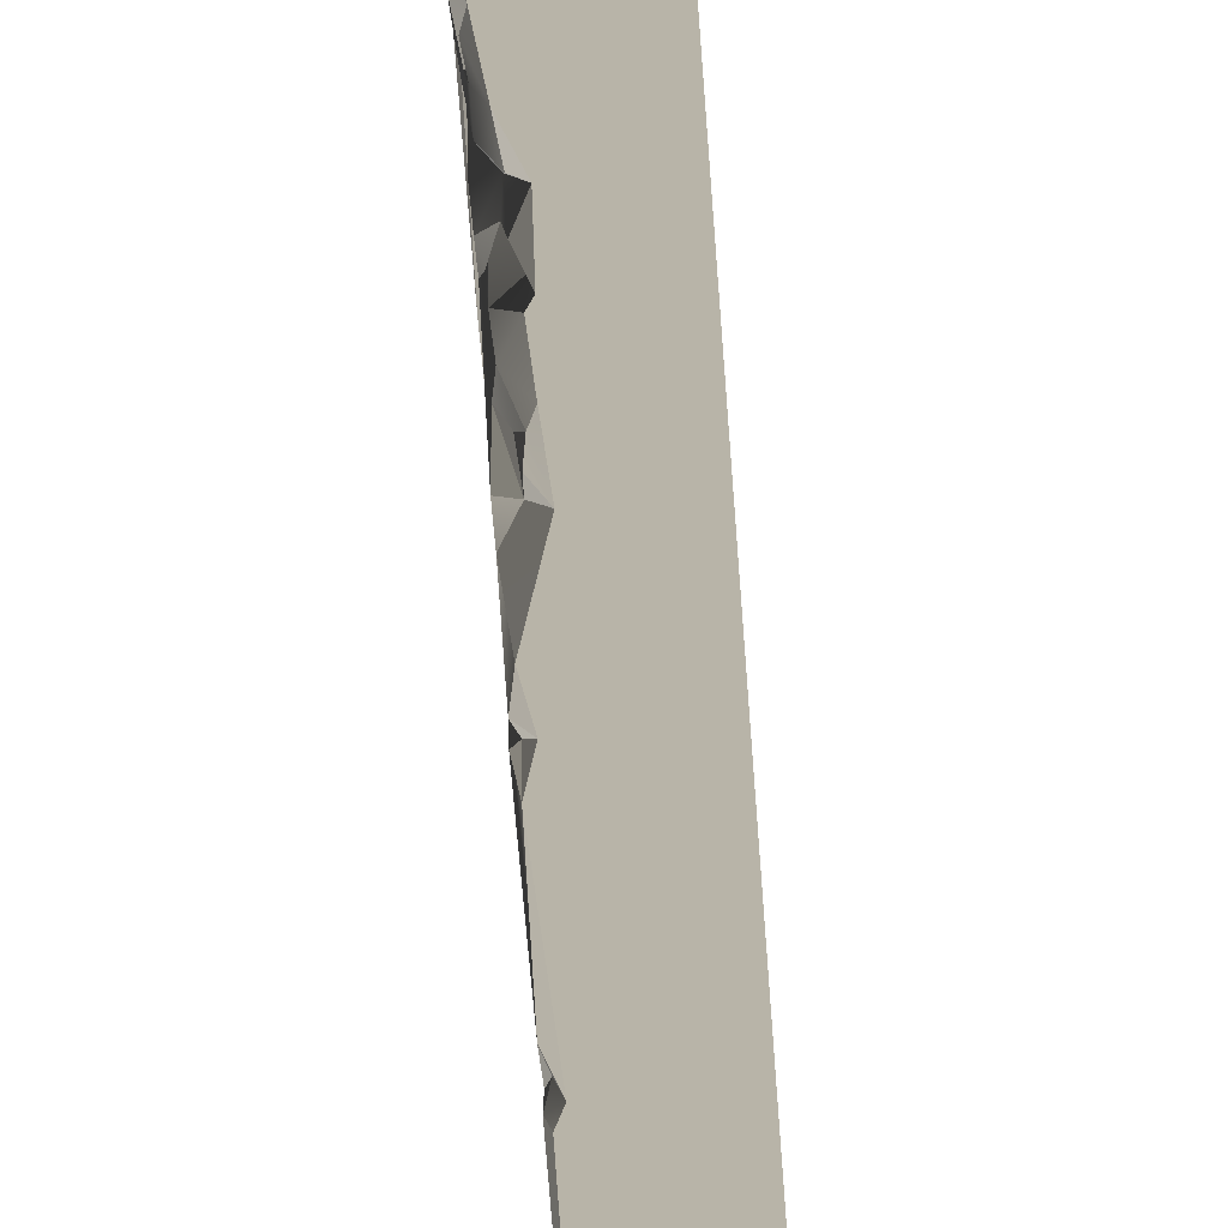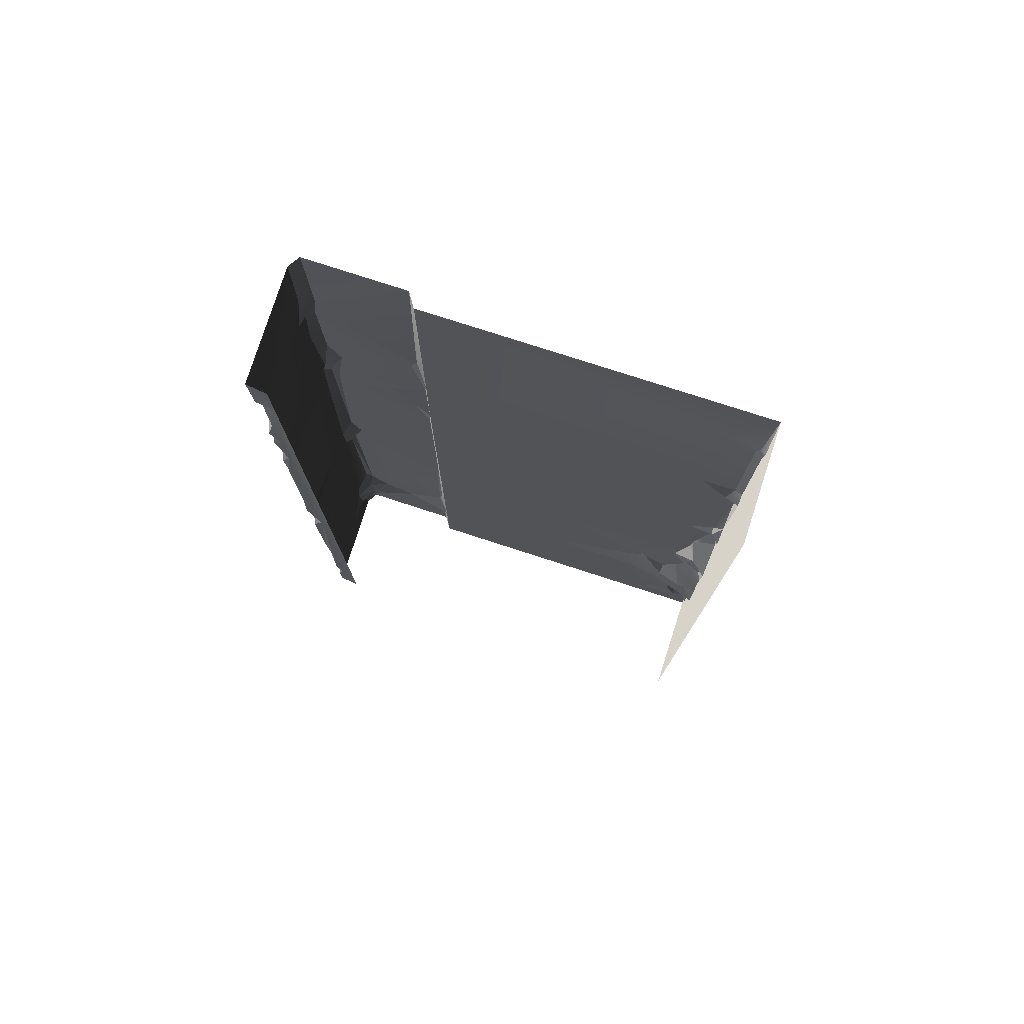
<metadata>
{"format":"obj","ext":"obj","renderer":"f3d","projection":"perspective","resolution":1024,"background":"white","views":[{"elev":-76.1,"azim":4.5,"up":"+Z"},{"elev":77.2,"azim":108.0,"up":"+Y"}]}
</metadata>
<code>
v -0.4735 -2.159 -1.788e-06
v -0.4974 -2.371 0.1025
v -0.3655 -2.478 -1.788e-06
v -0.4285 -2.487 0.07088
v 1.907e-06 -1.907e-06 -2.027e-06
v -0.4873 -0.5084 -2.027e-06
v -0.4459 -1.195 -1.907e-06
v -0.4802 -1.128 -1.907e-06
v -0.44 -1.996 -1.788e-06
v -0.4847 -1.861 -1.788e-06
v -0.4561 -0.3308 -2.027e-06
v -0.5001 -1.791e-06 -2.027e-06
v -0.3655 -2.478 -1.788e-06
v -0.4735 -2.159 -1.788e-06
v 1.142e-06 -3.301 -1.669e-06
v -0.3823 -2.698 -1.669e-06
v -0.3675 -2.921 -1.669e-06
v -0.3936 -2.885 -1.669e-06
v -0.3565 -3.144 -1.669e-06
v -0.4257 -3.301 -1.669e-06
v -0.4538 -3.506 -1.669e-06
v -0.4642 -3.748 -1.55e-06
v 2.887e-06 -4 -1.55e-06
v -0.497 -3.828 -1.55e-06
v -0.5001 -4 -1.55e-06
v -0.3675 -2.921 -1.669e-06
v -0.4165 -3.025 0.07501
v -0.3565 -3.144 -1.669e-06
v -0.4844 -3.605 0.04246
v -0.4642 -3.748 -1.55e-06
v -0.4538 -3.506 -1.669e-06
v -0.5004 -1.157 0.03333
v -0.4802 -1.128 -1.907e-06
v -0.5018 -0.4846 0.03228
v -0.4873 -0.5084 -2.027e-06
v -0.4792 -0.3628 0.02083
v -0.4561 -0.3308 -2.027e-06
v -0.5001 -1.791e-06 -2.027e-06
v -0.5001 -4 -1.55e-06
v -0.497 -3.828 -1.55e-06
v -0.4993 -3.793 0.1197
v -0.4991 -3.838 0.2583
v -0.5001 -4 1.477
v -0.4996 -3.379 0.8397
v -0.4991 -3.571 1.476
v -0.4992 -2.503 1.479
v -0.5015 -3.113 0.3866
v -0.4968 -2.903 0.3736
v -0.5014 -2.55 0.2137
v -0.4824 -2.676 0.1661
v -0.5009 -1.515 1.482
v -0.5003 -2.053 0.1513
v -0.4977 -1.324 0.01385
v -0.4996 -1.158 0.1785
v -0.4986 -1.063 1.478
v -0.5001 -0.3636 0.1574
v -0.5001 -1.791e-06 1.477
v -0.5001 -1.791e-06 -2.027e-06
v -0.5042 -1.964 0.04404
v -0.4847 -1.861 -1.788e-06
v -0.4792 -0.3628 0.02083
v -0.5018 -0.4846 0.03228
v -0.5004 -1.157 0.03333
v -0.4974 -2.371 0.1025
v -0.4991 -2.034 0.03412
v -0.4638 -2.765 0.1045
v -0.4775 -2.932 0.3123
v -0.471 -2.878 0.1359
v -0.4654 -2.968 0.2017
v -0.4969 -3.002 0.3249
v -0.4989 -2.492 0.1113
v -0.3675 -2.921 -1.669e-06
v -0.3936 -2.885 -1.669e-06
v -0.3809 -2.952 0.09836
v -0.471 -2.878 0.1359
v -0.4459 -1.195 -1.907e-06
v -0.4977 -1.324 0.01385
v -0.4847 -1.861 -1.788e-06
v -0.4747 -1.987 0.03911
v -0.44 -1.996 -1.788e-06
v -0.4847 -1.861 -1.788e-06
v -0.44 -1.996 -1.788e-06
v -0.4991 -2.034 0.03412
v -0.4735 -2.159 -1.788e-06
v -0.3823 -2.698 -1.669e-06
v -0.4638 -2.765 0.1045
v -0.3936 -2.885 -1.669e-06
v -0.4111 -2.639 0.01969
v -0.471 -2.878 0.1359
v -0.4111 -2.639 0.01969
v -0.3823 -2.698 -1.669e-06
v -0.3655 -2.478 -1.788e-06
v -0.4256 -2.555 0.02201
v -0.4802 -1.128 -1.907e-06
v -0.5004 -1.157 0.03333
v -0.4459 -1.195 -1.907e-06
v -0.4747 -1.229 0.06482
v -0.4096 -3.165 0.03167
v -0.4257 -3.301 -1.669e-06
v -0.3565 -3.144 -1.669e-06
v -0.497 -3.828 -1.55e-06
v -0.4642 -3.748 -1.55e-06
v -0.4993 -3.793 0.1197
v -0.4732 -3.737 0.09712
v -0.4257 -3.301 -1.669e-06
v -0.4802 -3.439 0.08452
v -0.4538 -3.506 -1.669e-06
v -0.4695 -3.335 0.1204
v -0.4715 -3.218 0.1544
v -0.4096 -3.165 0.03167
v -0.4809 -3.356 0.1971
v -0.5012 -3.313 0.4688
v -0.5006 -3.531 0.1674
v -0.4893 -3.618 0.1062
v -0.01912 -1.397 2
v -0.07133 -1.841 2
v -0.5136 -1.343 2
v -0.3196 -2.352 1.996
v -0.002051 -1.835 1.982
v -0.3163 -1.253 2
v -0.4898 -2.404 2
v -0.474 -2.485 1.98
v -0.5216 -1.287 1.986
v -0.4989 -0.8353 1.999
v -0.1216 -0.8485 2.001
v -0.01446 -1.184 1.999
v -0.452 -0.5495 1.998
v -0.5079 -0.3898 2.001
v -0.08795 -0.5467 1.997
v -0.5106 -1.789e-06 1.999
v -0.0981 -0.3374 2
v -0.03561 -0.2417 2.005
v -0.0112 -1.905e-06 1.993
v -0.04551 -0.7466 1.992
v -0.003599 -0.8174 1.989
v -0.00017 -1.039 1.944
v -0.004322 -0.6878 1.992
v -0.03793 -0.9958 1.975
v -0.5206 -0.5655 1.999
v -0.05869 -1.24 2
v -0.05085 -3.643 2.002
v -0.4587 -3.514 2.001
v -0.4755 -2.625 1.999
v -0.08846 -3.193 1.999
v -0.5499 -3.447 1.98
v -0.3205 -3.668 1.987
v -0.0501 -3.844 2
v -0.5381 -2.66 1.987
v -0.4877 -3.789 2.002
v -0.5106 -4 1.999
v -0.0288 -3.292 2.001
v -0.446 -3.619 2.003
v -0.2621 -2.74 1.999
v -0.01557 -3.079 1.996
v -0.04186 -2.399 2
v -0.4458 -2.554 1.987
v -0.3196 -2.352 1.996
v -0.474 -2.485 1.98
v -0.5598 -2.516 1.977
v -0.0112 -4 1.993
v -0.4343 -3.675 1.98
v -0.5579 -0.6296 1.977
v -0.5603 -1.084 1.97
v -0.5542 -0.9803 1.563
v -0.5625 -1.228 1.915
v -0.5564 -1.297 1.513
v -0.5635 -1.537 1.958
v -0.5467 -1.436 1.676
v -0.5619 -1.627 1.594
v -0.5507 -1.78 1.514
v -0.5629 -2.648 1.517
v -0.5588 -2.369 1.974
v -0.5588 -2.473 1.928
v -0.5598 -2.516 1.977
v -0.5618 -3.297 1.534
v -0.562 -3.505 1.952
v -0.5631 -3.602 1.867
v -0.5588 -3.643 1.717
v -0.5568 -3.484 1.532
v -0.5477 -3.374 1.514
v -0.5614 -4 1.517
v -0.5574 -3.651 1.519
v -0.5612 -3.721 1.864
v -0.5624 -4 1.966
v -0.5629 -2.648 1.517
v -0.5618 -3.297 1.534
v 2.887e-06 -4 1.9
v -8.446e-05 -2.333 1.939
v -6.681e-05 -0.2226 1.9
v -0.00017 -1.039 1.944
v 1.728e-06 -0.7721 1.942
v -0.0001477 -3.665 1.956
v -0.001517 -3.195 1.969
v -0.0112 -4 1.993
v -0.002051 -1.835 1.982
v -0.001419 -1.273 1.979
v -0.003651 -0.5235 1.954
v -0.01888 -0.2846 1.966
v -0.004322 -0.6878 1.992
v -0.003599 -0.8174 1.989
v -0.0009908 -3.783 1.982
v -0.0003594 -3.559 1.982
v -0.002394 -2.137 1.994
v -0.01557 -3.079 1.996
v -0.003329 -2.454 1.99
v -0.03561 -0.2417 2.005
v -0.0002614 -0.188 1.976
v -0.5614 -1.777e-06 1.517
v -0.5593 -0.5079 1.96
v -0.5588 -0.9242 1.535
v -0.5624 -1.777e-06 1.966
v -0.4974 -2.371 0.1025
v -0.4735 -2.159 -1.788e-06
v -0.4991 -2.034 0.03412
v -0.4715 -3.218 0.1544
v -0.4668 -3.216 0.3753
v -0.5012 -3.313 0.4688
v -0.4198 -3.145 0.1923
v -0.4096 -3.165 0.03167
v -0.4996 -3.379 0.8397
v -0.4198 -3.145 0.1923
v -0.4096 -3.165 0.03167
v -0.3565 -3.144 -1.669e-06
v -0.5624 -4 1.966
v -0.5344 -3.73 1.938
v -0.4877 -3.789 2.002
v -0.5506 -1.427 1.981
v -0.4898 -2.404 2
v -0.5588 -2.369 1.974
v -0.5136 -1.343 2
v -0.5598 -2.516 1.977
v -0.5381 -2.66 1.987
v -0.562 -3.505 1.952
v -0.51 -2.562 2.013
v -0.5568 -3.484 1.532
v -0.5588 -3.643 1.717
v -0.4991 -3.571 1.476
v -0.4992 -2.503 1.479
v -0.5477 -3.374 1.514
v -0.4991 -3.571 1.476
v -0.5629 -2.648 1.517
v -0.5507 -1.78 1.514
v -0.5009 -1.515 1.482
v -0.5568 -3.484 1.532
v -0.4986 -1.063 1.478
v -0.5564 -1.297 1.513
v -0.4844 -3.605 0.04246
v -0.4538 -3.506 -1.669e-06
v -0.4406 -3.518 0.08332
v -0.4893 -3.618 0.1062
v -0.5006 -3.531 0.1674
v -0.4445 -3.433 0.1305
v -0.4809 -3.356 0.1971
v -0.4406 -3.518 0.08332
v -0.4893 -3.618 0.1062
v -0.4996 -3.379 0.8397
v -0.4668 -3.216 0.3753
v -0.5015 -3.113 0.3866
v -0.4198 -3.145 0.1923
v -0.4969 -3.002 0.3249
v -0.4336 -3.045 0.2065
v -0.4165 -3.025 0.07501
v -0.3565 -3.144 -1.669e-06
v -0.4395 -2.626 0.09709
v -0.4824 -2.676 0.1661
v -0.4638 -2.765 0.1045
v -0.4111 -2.639 0.01969
v -0.5612 -3.721 1.864
v -0.5344 -3.73 1.938
v -0.5624 -4 1.966
v -0.0288 -3.292 2.001
v -0.0003594 -3.559 1.982
v -0.05085 -3.643 2.002
v -0.0009908 -3.783 1.982
v -0.0501 -3.844 2
v -0.0112 -4 1.993
v -0.5603 -1.084 1.97
v -0.4989 -0.8353 1.999
v -0.5216 -1.287 1.986
v -0.5579 -0.6296 1.977
v -0.5206 -0.5655 1.999
v -0.5593 -0.5079 1.96
v -0.4458 -2.554 1.987
v -0.51 -2.562 2.013
v -0.5598 -2.516 1.977
v -0.06123 -2.341 1.983
v -0.04186 -2.399 2
v -0.3196 -2.352 1.996
v -0.4732 -3.737 0.09712
v -0.4642 -3.748 -1.55e-06
v -0.4844 -3.605 0.04246
v -0.4893 -3.618 0.1062
v -0.5631 -3.602 1.867
v -0.562 -3.505 1.952
v -0.5288 -3.622 1.964
v -0.5288 -3.622 1.964
v -0.562 -3.505 1.952
v -0.4587 -3.514 2.001
v -0.446 -3.619 2.003
v -0.0981 -0.3374 2
v -0.003651 -0.5235 1.954
v -0.08795 -0.5467 1.997
v -0.01888 -0.2846 1.966
v -0.004322 -0.6878 1.992
v -0.01446 -1.184 1.999
v -0.1216 -0.8485 2.001
v -0.03793 -0.9958 1.975
v -0.00017 -1.039 1.944
v -0.5624 -1.777e-06 1.966
v -0.5079 -0.3898 2.001
v -0.5593 -0.5079 1.96
v -0.5106 -1.789e-06 1.999
v -0.452 -0.5495 1.998
v -0.5619 -1.627 1.594
v -0.5009 -1.515 1.482
v -0.5467 -1.436 1.676
v -0.5507 -1.78 1.514
v -0.0002614 -0.188 1.976
v -0.0112 -1.905e-06 1.993
v 1.907e-06 -1.907e-06 1.9
v -6.681e-05 -0.2226 1.9
v -0.01888 -0.2846 1.966
v -0.4747 -1.229 0.06482
v -0.4977 -1.324 0.01385
v -0.4459 -1.195 -1.907e-06
v -0.5136 -1.343 2
v -0.5506 -1.427 1.981
v -0.5625 -1.228 1.915
v -0.4285 -2.487 0.07088
v -0.4989 -2.492 0.1113
v -0.4824 -2.676 0.1661
v -0.5542 -0.9803 1.563
v -0.5564 -1.297 1.513
v -0.4986 -1.063 1.478
v -0.5001 -1.791e-06 1.477
v -0.5588 -0.9242 1.535
v -0.4986 -1.063 1.478
v -0.5614 -1.777e-06 1.517
v -8.446e-05 -2.333 1.939
v -0.07517 -2.294 2
v -0.002394 -2.137 1.994
v -0.06123 -2.341 1.983
v -0.4654 -2.968 0.2017
v -0.3809 -2.952 0.09836
v -0.471 -2.878 0.1359
v -0.4336 -3.045 0.2065
v -0.4165 -3.025 0.07501
v -0.3675 -2.921 -1.669e-06
v -0.3809 -2.952 0.09836
v -0.4336 -3.045 0.2065
v -0.0001477 -3.665 1.956
v -0.0009908 -3.783 1.982
v -0.05085 -3.643 2.002
v -0.5614 -4 1.517
v -0.5001 -4 1.477
v -0.5574 -3.651 1.519
v -0.4991 -3.571 1.476
v -0.04551 -0.7466 1.992
v -0.004322 -0.6878 1.992
v 1.728e-06 -0.7721 1.942
v -0.4285 -2.487 0.07088
v -0.4256 -2.555 0.02201
v -0.3655 -2.478 -1.788e-06
v -0.474 -2.485 1.98
v -0.5588 -2.473 1.928
v -0.4898 -2.404 2
v -0.5588 -2.369 1.974
v -0.446 -3.619 2.003
v -0.4343 -3.675 1.98
v -0.509 -3.672 1.929
v -0.5009 -1.515 1.482
v -0.5564 -1.297 1.513
v -0.5467 -1.436 1.676
v -0.04186 -2.399 2
v -0.06123 -2.341 1.983
v -8.446e-05 -2.333 1.939
v -0.003329 -2.454 1.99
v -0.0112 -1.905e-06 1.993
v -0.0002614 -0.188 1.976
v -0.03561 -0.2417 2.005
v -0.5598 -2.516 1.977
v -0.5588 -2.473 1.928
v -0.474 -2.485 1.98
v -0.4445 -3.433 0.1305
v -0.4802 -3.439 0.08452
v -0.4695 -3.335 0.1204
v -0.4406 -3.518 0.08332
v -0.4538 -3.506 -1.669e-06
v -0.4802 -3.439 0.08452
v -0.4406 -3.518 0.08332
v -0.4336 -3.045 0.2065
v -0.4775 -2.932 0.3123
v -0.4969 -3.002 0.3249
v -0.4968 -2.903 0.3736
v -0.4996 -1.158 0.1785
v -0.4977 -1.324 0.01385
v -0.4747 -1.229 0.06482
v -0.0003594 -3.559 1.982
v -0.0288 -3.292 2.001
v -0.001517 -3.195 1.969
v -0.4809 -3.356 0.1971
v -0.4445 -3.433 0.1305
v -0.4695 -3.335 0.1204
v -0.5603 -1.084 1.97
v -0.5216 -1.287 1.986
v -0.5625 -1.228 1.915
v -0.5136 -1.343 2
v -0.4755 -2.625 1.999
v -0.51 -2.562 2.013
v -0.4458 -2.554 1.987
v -0.4343 -3.675 1.98
v -0.4877 -3.789 2.002
v -0.5344 -3.73 1.938
v -0.509 -3.672 1.929
v -0.509 -3.672 1.929
v -0.5612 -3.721 1.864
v -0.5588 -3.643 1.717
v -0.5344 -3.73 1.938
v -0.5631 -3.602 1.867
v -0.5288 -3.622 1.964
v -0.509 -3.672 1.929
v -0.5588 -3.643 1.717
v -0.509 -3.672 1.929
v -0.5288 -3.622 1.964
v -0.446 -3.619 2.003
v -0.4989 -2.492 0.1113
v -0.4285 -2.487 0.07088
v -0.4974 -2.371 0.1025
v -0.4991 -3.838 0.2583
v -0.4732 -3.737 0.09712
v -0.4893 -3.618 0.1062
v -0.5574 -3.651 1.519
v -0.4991 -3.571 1.476
v -0.5588 -3.643 1.717
v -0.452 -0.5495 1.998
v -0.5206 -0.5655 1.999
v -0.5593 -0.5079 1.96
v -0.5042 -1.964 0.04404
v -0.5003 -2.053 0.1513
v -0.4747 -1.987 0.03911
v -0.4847 -1.861 -1.788e-06
v -0.5042 -1.964 0.04404
v -0.4747 -1.987 0.03911
v -0.03561 -0.2417 2.005
v -0.01888 -0.2846 1.966
v -0.0981 -0.3374 2
v -0.04551 -0.7466 1.992
v 1.728e-06 -0.7721 1.942
v -0.003599 -0.8174 1.989
v -0.4747 -1.229 0.06482
v -0.5004 -1.157 0.03333
v -0.4996 -1.158 0.1785
v -0.4877 -3.789 2.002
v -0.5106 -4 1.999
v -0.5624 -4 1.966
v -0.001517 -3.195 1.969
v -0.08846 -3.193 1.999
v -0.01557 -3.079 1.996
v -0.001517 -3.195 1.969
v -0.01557 -3.079 1.996
v -8.446e-05 -2.333 1.939
v -0.3196 -2.352 1.996
v -0.07517 -2.294 2
v -0.06123 -2.341 1.983
v -0.001419 -1.273 1.979
v -0.002051 -1.835 1.982
v -0.01912 -1.397 2
v -0.001419 -1.273 1.979
v -0.01446 -1.184 1.999
v -0.00017 -1.039 1.944
v -0.4395 -2.626 0.09709
v -0.4256 -2.555 0.02201
v -0.4285 -2.487 0.07088
v -0.4285 -2.487 0.07088
v -0.4824 -2.676 0.1661
v -0.4395 -2.626 0.09709
v -0.44 -1.996 -1.788e-06
v -0.4747 -1.987 0.03911
v -0.4991 -2.034 0.03412
v -0.5003 -2.053 0.1513
v -0.4991 -2.034 0.03412
v -0.4747 -1.987 0.03911
v -0.001517 -3.195 1.969
v -0.0288 -3.292 2.001
v -0.08846 -3.193 1.999
v -0.5381 -2.66 1.987
v -0.5499 -3.447 1.98
v -0.562 -3.505 1.952
v -0.5499 -3.447 1.98
v -0.4587 -3.514 2.001
v -0.562 -3.505 1.952
v -0.5635 -1.537 1.958
v -0.5506 -1.427 1.981
v -0.5588 -2.369 1.974
v -0.5625 -1.228 1.915
v -0.003329 -2.454 1.99
v -0.01557 -3.079 1.996
v -0.04186 -2.399 2
v -0.05869 -1.24 2
v -0.001419 -1.273 1.979
v -0.01912 -1.397 2
v -0.0001477 -3.665 1.956
v -0.05085 -3.643 2.002
v -0.0003594 -3.559 1.982
v -0.4993 -3.793 0.1197
v -0.4732 -3.737 0.09712
v -0.4991 -3.838 0.2583
v -0.4775 -2.932 0.3123
v -0.4336 -3.045 0.2065
v -0.4654 -2.968 0.2017
v -0.4111 -2.639 0.01969
v -0.4256 -2.555 0.02201
v -0.4395 -2.626 0.09709
v -0.5588 -0.9242 1.535
v -0.5542 -0.9803 1.563
v -0.4986 -1.063 1.478
v -0.4755 -2.625 1.999
v -0.5381 -2.66 1.987
v -0.51 -2.562 2.013
v -0.446 -3.619 2.003
v -0.3205 -3.668 1.987
v -0.4343 -3.675 1.98
v -0.07517 -2.294 2
v -0.002394 -2.137 1.994
v -0.01446 -1.184 1.999
v -0.001419 -1.273 1.979
v -0.05869 -1.24 2
g WallLong_2_(20)_4424_21
f 1 3 2
f 2 3 4
f 5 7 6
f 6 7 8
f 5 9 7
f 7 9 10
f 11 5 6
f 11 12 5
f 13 9 5
f 13 14 9
f 15 13 5
f 13 15 16
f 16 15 17
f 17 18 16
f 17 15 19
f 19 15 20
f 20 15 21
f 15 22 21
f 22 15 23
f 23 24 22
f 24 23 25
f 26 28 27
f 29 31 30
f 32 34 33
f 33 34 35
f 36 35 34
f 37 35 36
f 38 37 36
f 39 41 40
f 39 42 41
f 43 42 39
f 43 44 42
f 44 43 45
f 45 46 44
f 46 47 44
f 48 47 46
f 46 49 48
f 49 50 48
f 49 46 51
f 49 51 52
f 53 52 51
f 53 51 54
f 55 54 51
f 55 56 54
f 56 55 57
f 58 56 57
f 52 53 59
f 59 53 60
f 56 58 61
f 54 56 62
f 62 56 61
f 62 63 54
f 49 52 64
f 52 65 64
f 66 67 50
f 67 66 68
f 67 68 69
f 48 50 67
f 47 48 70
f 49 64 71
f 50 49 71
f 72 74 73
f 74 75 73
f 76 78 77
f 79 81 80
f 82 84 83
f 85 87 86
f 85 86 88
f 86 87 89
f 90 92 91
f 92 90 93
f 94 96 95
f 97 95 96
f 98 100 99
f 101 103 102
f 102 103 104
f 105 107 106
f 106 108 105
f 108 109 105
f 105 109 110
f 111 109 108
f 111 112 109
f 112 111 113
f 42 112 113
f 42 44 112
f 42 113 114
f 115 117 116
f 117 118 116
f 119 115 116
f 117 115 120
f 118 117 121
f 118 121 122
f 120 123 117
f 120 124 123
f 124 120 125
f 125 120 126
f 125 127 124
f 128 127 125
f 128 125 129
f 129 130 128
f 130 129 131
f 132 130 131
f 130 132 133
f 129 125 134
f 125 135 134
f 136 135 125
f 129 134 137
f 136 125 138
f 124 127 139
f 126 120 140
f 140 120 115
f 141 143 142
f 143 141 144
f 142 143 145
f 141 142 146
f 147 141 146
f 145 143 148
f 147 146 149
f 150 147 149
f 144 141 151
f 152 146 142
f 143 144 153
f 154 153 144
f 153 154 155
f 155 156 153
f 156 143 153
f 156 155 157
f 157 158 156
f 159 156 158
f 150 160 147
f 149 146 161
f 162 164 163
f 163 164 165
f 166 165 164
f 166 167 165
f 167 166 168
f 167 168 169
f 170 167 169
f 167 170 171
f 167 171 172
f 172 171 173
f 173 171 174
f 175 174 171
f 174 175 176
f 177 176 175
f 175 178 177
f 178 175 179
f 175 180 179
f 178 182 181
f 178 181 183
f 183 181 184
f 185 180 186
f 187 189 188
f 189 190 188
f 190 189 191
f 187 188 192
f 193 192 188
f 192 194 187
f 190 195 188
f 195 190 196
f 197 191 189
f 197 189 198
f 197 199 191
f 200 190 191
f 201 194 192
f 193 202 192
f 188 195 203
f 204 188 205
f 198 207 206
f 208 210 209
f 208 209 211
f 209 210 162
f 164 162 210
f 212 214 213
f 215 217 216
f 215 216 218
f 218 219 215
f 220 216 217
f 221 223 222
f 224 226 225
f 227 229 228
f 228 230 227
f 231 233 232
f 231 232 234
f 235 237 236
f 238 240 239
f 238 239 241
f 242 238 241
f 243 238 242
f 240 244 239
f 243 246 245
f 247 249 248
f 249 247 250
f 251 253 252
f 252 254 251
f 251 254 255
f 256 258 257
f 258 259 257
f 259 258 260
f 259 260 261
f 262 259 261
f 263 259 262
f 264 266 265
f 266 264 267
f 268 270 269
f 271 273 272
f 274 273 275
f 274 275 276
f 277 279 278
f 277 278 280
f 278 281 280
f 282 280 281
f 283 285 284
f 286 288 287
f 289 291 290
f 291 289 292
f 293 295 294
f 296 298 297
f 298 296 299
f 300 302 301
f 301 303 300
f 301 302 304
f 305 307 306
f 307 305 308
f 309 311 310
f 309 310 312
f 313 310 311
f 314 316 315
f 314 315 317
f 318 320 319
f 320 318 321
f 318 322 321
f 323 325 324
f 326 328 327
f 329 331 330
f 332 334 333
f 335 337 336
f 335 336 338
f 339 341 340
f 339 340 342
f 343 345 344
f 344 346 343
f 347 349 348
f 350 349 347
f 351 353 352
f 354 356 355
f 357 355 356
f 358 360 359
f 361 363 362
f 364 366 365
f 367 365 366
f 368 370 369
f 371 373 372
f 374 376 375
f 377 376 374
f 378 380 379
f 381 383 382
f 384 386 385
f 384 385 387
f 388 390 389
f 391 393 392
f 392 393 394
f 395 397 396
f 398 400 399
f 401 403 402
f 404 406 405
f 406 407 405
f 408 410 409
f 411 413 412
f 413 411 414
f 415 417 416
f 416 418 415
f 419 421 420
f 422 421 419
f 423 425 424
f 426 428 427
f 429 431 430
f 432 434 433
f 435 437 436
f 438 440 439
f 441 443 442
f 444 446 445
f 447 449 448
f 450 452 451
f 453 455 454
f 456 458 457
f 459 461 460
f 462 464 463
f 465 467 466
f 468 470 469
f 471 473 472
f 474 476 475
f 477 479 478
f 480 482 481
f 483 485 484
f 486 488 487
f 489 491 490
f 492 494 493
f 492 493 495
f 496 498 497
f 499 501 500
f 502 504 503
f 505 507 506
f 508 510 509
f 511 513 512
f 514 516 515
f 517 519 518
f 520 522 521
f 116 118 523
f 116 523 524
f 119 116 524
f 525 527 526

</code>
